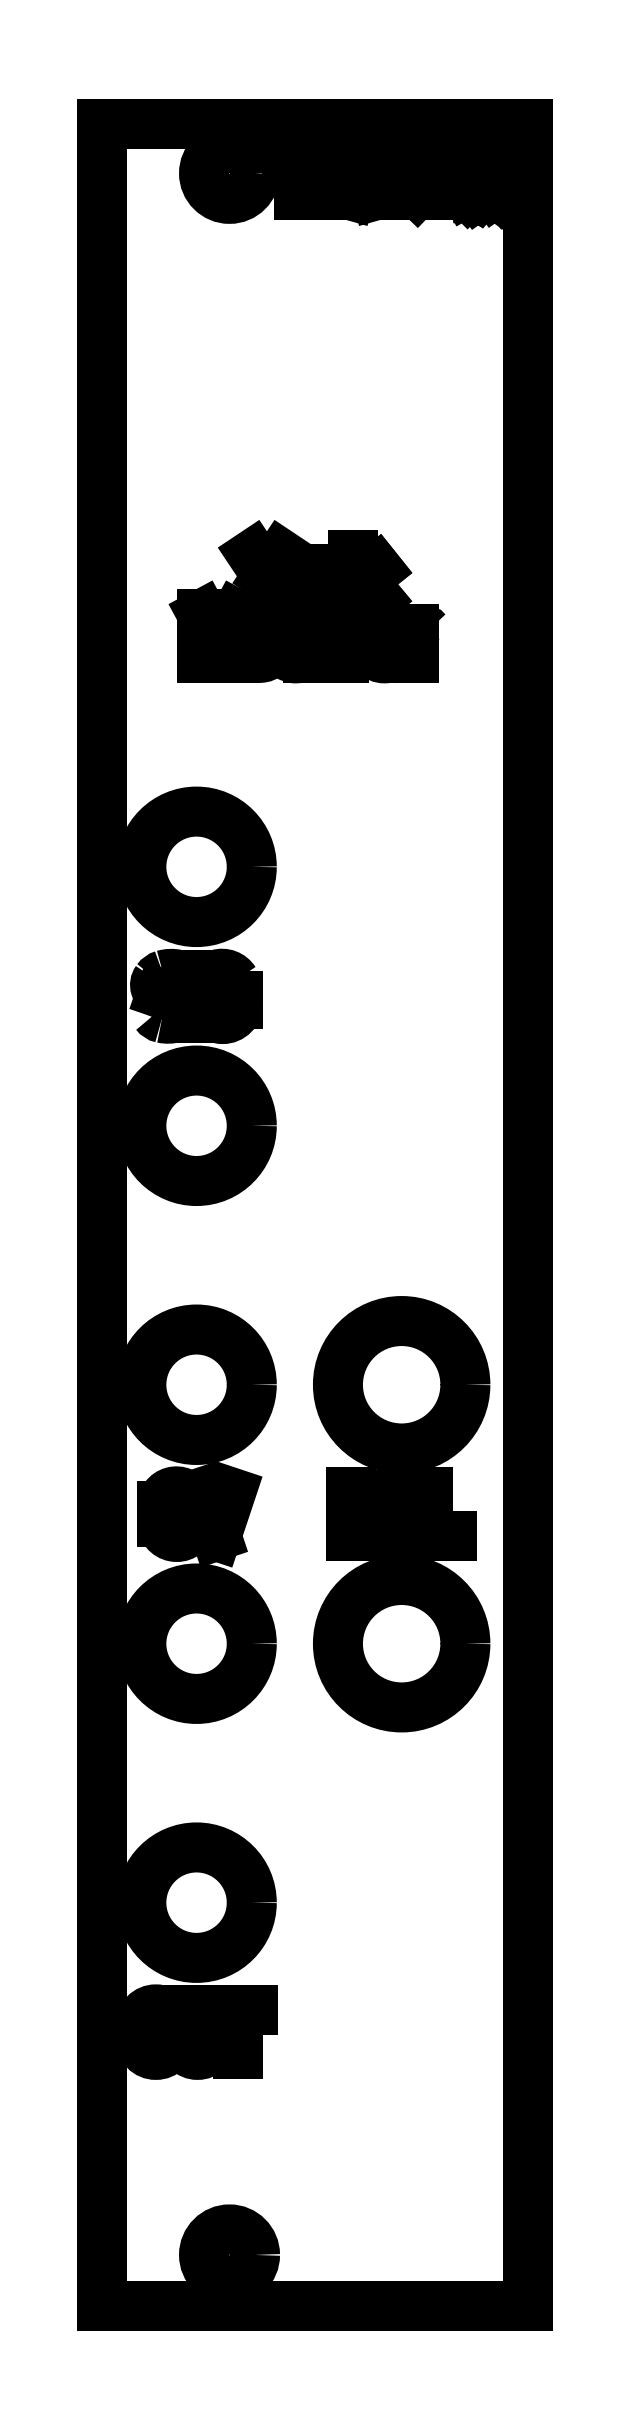
<metadata>
{"format":"dxf","ext":"dxf","renderer":"ezdxf+matplotlib","layout":"modelspace","background":"white","min_lineweight":24,"dpi":150}
</metadata>
<code>
0
SECTION
2
ENTITIES
0
LINE
8
Contour
39
0.1
10
25.06
20
128.4
30
 0
11
25.06
21
0
0
LINE
8
Contour
39
0.1
10
25.06
20
0
30
 0
11
0
21
0
0
LINE
8
Contour
39
0.1
10
0
20
0
30
 0
11
0
21
128.4
0
LINE
8
Contour
39
0.1
10
0
20
128.4
30
 0
11
25.06
21
128.4
0
ARC
8
Engraving
39
0.4
10
4.271
20
77.69
30
 0
40
0.6757
50
36.73
51
77.8
0
ARC
8
Engraving
39
0.4
10
4.071
20
76.78
30
 0
40
1.608
50
77.68
51
106.4
0
ARC
8
Engraving
39
0.4
10
3.836
20
77.59
30
 0
40
0.761
50
106.8
51
144.3
0
ARC
8
Engraving
39
0.4
10
3.641
20
77.73
30
 0
40
0.521
50
144.3
51
251.3
0
LINE
8
Engraving
39
0.4
10
3.474
20
77.24
30
 0
11
4.471
21
76.9
0
ARC
8
Engraving
39
0.4
10
4.304
20
76.41
30
 0
40
0.521
50
-35.67
51
71.31
0
ARC
8
Engraving
39
0.4
10
4.109
20
76.55
30
 0
40
0.761
50
286.8
51
324.3
0
ARC
8
Engraving
39
0.4
10
3.874
20
77.36
30
 0
40
1.608
50
257.7
51
286.4
0
ARC
8
Engraving
39
0.4
10
3.674
20
76.45
30
 0
40
0.6757
50
216.7
51
257.8
0
LINE
8
Engraving
39
0.4
10
5.497
20
78.35
30
 0
11
5.497
21
75.79
0
LINE
8
Engraving
39
0.4
10
7.376
20
77.07
30
 0
11
8.002
21
77.07
0
LINE
8
Engraving
39
0.4
10
8.002
20
77.07
30
 0
11
8.002
21
76.64
0
ARC
8
Engraving
39
0.4
10
7.091
20
76.64
30
 0
40
0.9113
50
-180
51
0
0
LINE
8
Engraving
39
0.4
10
6.18
20
76.64
30
 0
11
6.18
21
77.5
0
ARC
8
Engraving
39
0.4
10
7.057
20
77.52
30
 0
40
0.8779
50
31.86
51
181.4
0
ARC
8
Engraving
39
0.4
10
4.374
20
47.1
30
 0
40
0.835
50
28.82
51
181.7
0
LINE
8
Engraving
39
0.4
10
3.54
20
47.07
30
 0
11
3.54
21
46.11
0
ARC
8
Engraving
39
0.4
10
4.396
20
46.11
30
 0
40
0.8558
50
180.1
51
338.4
0
LINE
8
Engraving
39
0.4
10
5.876
20
47.87
30
 0
11
6.73
21
45.31
0
LINE
8
Engraving
39
0.4
10
6.73
20
45.31
30
 0
11
7.584
21
47.87
0
ARC
8
Engraving
39
0.4
10
3.169
20
15.68
30
 0
40
0.9113
50
180
51
360
0
LINE
8
Engraving
39
0.4
10
4.08
20
15.68
30
 0
11
4.08
21
16.54
0
ARC
8
Engraving
39
0.4
10
3.169
20
16.54
30
 0
40
0.9113
50
0
51
180
0
LINE
8
Engraving
39
0.4
10
2.258
20
16.54
30
 0
11
2.258
21
15.68
0
LINE
8
Engraving
39
0.4
10
4.765
20
17.39
30
 0
11
4.765
21
15.63
0
ARC
8
Engraving
39
0.4
10
5.619
20
15.63
30
 0
40
0.8543
50
180
51
360
0
LINE
8
Engraving
39
0.4
10
6.473
20
15.63
30
 0
11
6.473
21
17.39
0
LINE
8
Engraving
39
0.4
10
7.157
20
17.39
30
 0
11
8.865
21
17.39
0
LINE
8
Engraving
39
0.4
10
8.865
20
17.39
30
 0
11
8.011
21
17.39
0
LINE
8
Engraving
39
0.4
10
8.011
20
17.39
30
 0
11
8.011
21
14.83
0
LINE
8
Engraving
39
0.4
10
14.67
20
47.87
30
 0
11
14.67
21
45.31
0
LINE
8
Engraving
39
0.4
10
14.67
20
45.31
30
 0
11
16.09
21
45.31
0
LINE
8
Engraving
39
0.4
10
16.78
20
47.87
30
 0
11
17.63
21
45.31
0
LINE
8
Engraving
39
0.4
10
17.63
20
45.31
30
 0
11
18.49
21
47.87
0
LINE
8
Engraving
39
0.4
10
19.17
20
47.87
30
 0
11
19.17
21
45.31
0
LINE
8
Engraving
39
0.4
10
19.17
20
45.31
30
 0
11
20.59
21
45.31
0
LINE
8
Engraving
39
0.4
10
11.6
20
124.2
30
 0
11
11.6
21
126.8
0
LINE
8
Engraving
39
0.4
10
10.91
20
126.8
30
 0
11
12.3
21
126.8
0
LINE
8
Engraving
39
0.4
10
12.83
20
126.8
30
 0
11
12.83
21
124.2
0
LINE
8
Engraving
39
0.4
10
14.08
20
126.8
30
 0
11
14.08
21
124.2
0
LINE
8
Engraving
39
0.4
10
12.83
20
125.5
30
 0
11
14.08
21
125.5
0
LINE
8
Engraving
39
0.4
10
14.61
20
124.2
30
 0
11
15.33
21
126.8
0
LINE
8
Engraving
39
0.4
10
15.33
20
126.8
30
 0
11
15.41
21
126.8
0
LINE
8
Engraving
39
0.4
10
15.41
20
126.8
30
 0
11
16.14
21
124.2
0
LINE
8
Engraving
39
0.4
10
14.83
20
125
30
 0
11
15.92
21
125
0
LINE
8
Engraving
39
0.4
10
17.33
20
124.2
30
 0
11
17.33
21
126.8
0
LINE
8
Engraving
39
0.4
10
16.64
20
126.8
30
 0
11
18.04
21
126.8
0
ARC
8
Engraving
39
0.4
10
19.14
20
126.2
30
 0
40
0.5886
50
103.6
51
197.3
0
ARC
8
Engraving
39
0.4
10
19.16
20
126.3
30
 0
40
0.553
50
6.853
51
106.5
0
ARC
8
Engraving
39
0.4
10
18.49
20
126.2
30
 0
40
1.236
50
-32.63
51
8.436
0
ARC
8
Engraving
39
0.4
10
17
20
127
30
 0
40
2.95
50
312.8
51
329
0
LINE
8
Engraving
39
0.4
10
19.01
20
124.8
30
 0
11
18.54
21
124.4
0
LINE
8
Engraving
39
0.4
10
18.54
20
124.4
30
 0
11
18.54
21
124.2
0
LINE
8
Engraving
39
0.4
10
18.54
20
124.2
30
 0
11
19.73
21
124.2
0
LINE
8
Engraving
39
0.4
10
19.73
20
124.2
30
 0
11
18.54
21
124.2
0
LINE
8
Engraving
39
0.4
10
20.26
20
126.3
30
 0
11
20.52
21
126.5
0
LINE
8
Engraving
39
0.4
10
20.52
20
126.5
30
 0
11
20.78
21
126.8
0
LINE
8
Engraving
39
0.4
10
20.78
20
126.8
30
 0
11
20.78
21
124.2
0
LINE
8
Engraving
39
0.4
10
21.59
20
125.6
30
 0
11
22.13
21
125.6
0
LINE
8
Engraving
39
0.4
10
22.13
20
125.6
30
 0
11
22.27
21
125.7
0
LINE
8
Engraving
39
0.4
10
22.27
20
125.7
30
 0
11
22.35
21
125.8
0
LINE
8
Engraving
39
0.4
10
22.35
20
125.8
30
 0
11
22.42
21
126
0
LINE
8
Engraving
39
0.4
10
22.42
20
126
30
 0
11
22.42
21
126.3
0
LINE
8
Engraving
39
0.4
10
22.42
20
126.3
30
 0
11
22.4
21
126.5
0
LINE
8
Engraving
39
0.4
10
22.4
20
126.5
30
 0
11
22.31
21
126.6
0
LINE
8
Engraving
39
0.4
10
22.31
20
126.6
30
 0
11
22.21
21
126.7
0
LINE
8
Engraving
39
0.4
10
22.21
20
126.7
30
 0
11
22.07
21
126.8
0
LINE
8
Engraving
39
0.4
10
22.07
20
126.8
30
 0
11
21.95
21
126.8
0
LINE
8
Engraving
39
0.4
10
21.95
20
126.8
30
 0
11
21.81
21
126.8
0
LINE
8
Engraving
39
0.4
10
21.81
20
126.8
30
 0
11
21.63
21
126.8
0
LINE
8
Engraving
39
0.4
10
21.63
20
126.8
30
 0
11
21.51
21
126.7
0
LINE
8
Engraving
39
0.4
10
21.51
20
126.7
30
 0
11
21.41
21
126.6
0
LINE
8
Engraving
39
0.4
10
21.41
20
126.6
30
 0
11
21.35
21
126.5
0
LINE
8
Engraving
39
0.4
10
21.35
20
126.5
30
 0
11
21.33
21
126.3
0
LINE
8
Engraving
39
0.4
10
21.33
20
126.3
30
 0
11
21.33
21
126
0
LINE
8
Engraving
39
0.4
10
21.33
20
126
30
 0
11
21.37
21
125.8
0
LINE
8
Engraving
39
0.4
10
21.37
20
125.8
30
 0
11
21.43
21
125.7
0
LINE
8
Engraving
39
0.4
10
21.43
20
125.7
30
 0
11
21.59
21
125.6
0
LINE
8
Engraving
39
0.4
10
21.59
20
125.6
30
 0
11
21.43
21
125.5
0
LINE
8
Engraving
39
0.4
10
21.43
20
125.5
30
 0
11
21.35
21
125.4
0
LINE
8
Engraving
39
0.4
10
21.35
20
125.4
30
 0
11
21.29
21
125.2
0
LINE
8
Engraving
39
0.4
10
21.29
20
125.2
30
 0
11
21.29
21
125
0
LINE
8
Engraving
39
0.4
10
21.29
20
125
30
 0
11
21.29
21
124.7
0
LINE
8
Engraving
39
0.4
10
21.29
20
124.7
30
 0
11
21.33
21
124.5
0
LINE
8
Engraving
39
0.4
10
21.33
20
124.5
30
 0
11
21.41
21
124.4
0
LINE
8
Engraving
39
0.4
10
21.41
20
124.4
30
 0
11
21.51
21
124.3
0
LINE
8
Engraving
39
0.4
10
21.51
20
124.3
30
 0
11
21.65
21
124.2
0
LINE
8
Engraving
39
0.4
10
21.65
20
124.2
30
 0
11
21.81
21
124.2
0
LINE
8
Engraving
39
0.4
10
21.81
20
124.2
30
 0
11
21.95
21
124.2
0
LINE
8
Engraving
39
0.4
10
21.95
20
124.2
30
 0
11
22.11
21
124.2
0
LINE
8
Engraving
39
0.4
10
22.11
20
124.2
30
 0
11
22.25
21
124.3
0
LINE
8
Engraving
39
0.4
10
22.25
20
124.3
30
 0
11
22.37
21
124.5
0
LINE
8
Engraving
39
0.4
10
22.37
20
124.5
30
 0
11
22.42
21
124.6
0
LINE
8
Engraving
39
0.4
10
22.42
20
124.6
30
 0
11
22.44
21
124.7
0
LINE
8
Engraving
39
0.4
10
22.44
20
124.7
30
 0
11
22.44
21
125.2
0
LINE
8
Engraving
39
0.4
10
22.44
20
125.2
30
 0
11
22.42
21
125.3
0
LINE
8
Engraving
39
0.4
10
22.42
20
125.3
30
 0
11
22.35
21
125.4
0
LINE
8
Engraving
39
0.4
10
22.35
20
125.4
30
 0
11
22.27
21
125.5
0
LINE
8
Engraving
39
0.4
10
22.27
20
125.5
30
 0
11
22.13
21
125.6
0
LINE
8
Engraving
39
0.4
10
22.94
20
125.6
30
 0
11
22.94
21
124.7
0
LINE
8
Engraving
39
0.4
10
22.94
20
124.7
30
 0
11
23
21
124.5
0
LINE
8
Engraving
39
0.4
10
23
20
124.5
30
 0
11
23.1
21
124.3
0
LINE
8
Engraving
39
0.4
10
23.1
20
124.3
30
 0
11
23.24
21
124.2
0
LINE
8
Engraving
39
0.4
10
23.24
20
124.2
30
 0
11
23.44
21
124.2
0
LINE
8
Engraving
39
0.4
10
23.44
20
124.2
30
 0
11
23.58
21
124.2
0
LINE
8
Engraving
39
0.4
10
23.58
20
124.2
30
 0
11
23.79
21
124.2
0
LINE
8
Engraving
39
0.4
10
23.79
20
124.2
30
 0
11
23.95
21
124.4
0
LINE
8
Engraving
39
0.4
10
23.95
20
124.4
30
 0
11
24.07
21
124.5
0
LINE
8
Engraving
39
0.4
10
24.07
20
124.5
30
 0
11
24.09
21
124.7
0
LINE
8
Engraving
39
0.4
10
24.09
20
124.7
30
 0
11
24.09
21
126.3
0
LINE
8
Engraving
39
0.4
10
24.09
20
126.3
30
 0
11
24.05
21
126.5
0
LINE
8
Engraving
39
0.4
10
24.05
20
126.5
30
 0
11
23.95
21
126.7
0
LINE
8
Engraving
39
0.4
10
23.95
20
126.7
30
 0
11
23.75
21
126.8
0
LINE
8
Engraving
39
0.4
10
23.75
20
126.8
30
 0
11
23.58
21
126.8
0
LINE
8
Engraving
39
0.4
10
23.58
20
126.8
30
 0
11
23.44
21
126.8
0
LINE
8
Engraving
39
0.4
10
23.44
20
126.8
30
 0
11
23.24
21
126.8
0
LINE
8
Engraving
39
0.4
10
23.24
20
126.8
30
 0
11
23.1
21
126.7
0
LINE
8
Engraving
39
0.4
10
23.1
20
126.7
30
 0
11
22.98
21
126.5
0
LINE
8
Engraving
39
0.4
10
22.98
20
126.5
30
 0
11
22.94
21
126.3
0
LINE
8
Engraving
39
0.4
10
22.94
20
126.3
30
 0
11
22.94
21
125.6
0
LINE
8
Engraving
39
0.4
10
8.847
20
103.1
30
 0
11
9.701
21
101.8
0
LINE
8
Engraving
39
0.4
10
9.701
20
101.8
30
 0
11
9.701
21
100.5
0
LINE
8
Engraving
39
0.4
10
9.701
20
100.5
30
 0
11
9.701
21
101.8
0
LINE
8
Engraving
39
0.4
10
9.701
20
101.8
30
 0
11
10.56
21
103.1
0
LINE
8
Engraving
39
0.4
10
11.24
20
101.2
30
 0
11
11.24
21
101.5
0
ARC
8
Engraving
39
0.4
10
11.95
20
101.5
30
 0
40
0.7119
50
0
51
180
0
LINE
8
Engraving
39
0.4
10
12.66
20
101.5
30
 0
11
12.66
21
101.2
0
ARC
8
Engraving
39
0.4
10
11.95
20
101.2
30
 0
40
0.7119
50
-180
51
0
0
LINE
8
Engraving
39
0.4
10
13.35
20
100.5
30
 0
11
13.35
21
102.2
0
LINE
8
Engraving
39
0.4
10
13.35
20
102.2
30
 0
11
13.35
21
101.6
0
ARC
8
Engraving
39
0.4
10
13.98
20
101.6
30
 0
40
0.6293
50
140.7
51
180
0
ARC
8
Engraving
39
0.4
10
13.8
20
101.8
30
 0
40
0.4055
50
39.42
51
140.6
0
LINE
8
Engraving
39
0.4
10
14.77
20
103.1
30
 0
11
14.77
21
100.5
0
LINE
8
Engraving
39
0.4
10
14.77
20
100.5
30
 0
11
14.77
21
101.1
0
LINE
8
Engraving
39
0.4
10
14.77
20
101.1
30
 0
11
16.19
21
102.2
0
LINE
8
Engraving
39
0.4
10
16.19
20
102.2
30
 0
11
15.34
21
101.5
0
LINE
8
Engraving
39
0.4
10
15.34
20
101.5
30
 0
11
16.19
21
100.5
0
LINE
8
Engraving
39
0.4
10
5.9
20
96.99
30
 0
11
5.9
21
99.55
0
LINE
8
Engraving
39
0.4
10
5.9
20
99.55
30
 0
11
6.896
21
97.7
0
LINE
8
Engraving
39
0.4
10
6.896
20
97.7
30
 0
11
7.893
21
99.55
0
LINE
8
Engraving
39
0.4
10
7.893
20
99.55
30
 0
11
7.893
21
96.99
0
LINE
8
Engraving
39
0.4
10
8.577
20
97.7
30
 0
11
8.577
21
97.98
0
ARC
8
Engraving
39
0.4
10
9.289
20
97.98
30
 0
40
0.7119
50
0
51
180
0
LINE
8
Engraving
39
0.4
10
10
20
97.98
30
 0
11
10
21
97.7
0
ARC
8
Engraving
39
0.4
10
9.289
20
97.7
30
 0
40
0.7119
50
-180
51
0
0
LINE
8
Engraving
39
0.4
10
12.11
20
99.55
30
 0
11
12.11
21
97.7
0
ARC
8
Engraving
39
0.4
10
11.4
20
97.67
30
 0
40
0.7125
50
-177.7
51
2.291
0
LINE
8
Engraving
39
0.4
10
10.68
20
97.64
30
 0
11
10.68
21
97.98
0
ARC
8
Engraving
39
0.4
10
11.4
20
97.98
30
 0
40
0.7119
50
0
51
180
0
LINE
8
Engraving
39
0.4
10
12.11
20
97.98
30
 0
11
12.11
21
96.99
0
LINE
8
Engraving
39
0.4
10
12.79
20
98.7
30
 0
11
12.79
21
97.7
0
ARC
8
Engraving
39
0.4
10
13.5
20
97.7
30
 0
40
0.7119
50
180
51
360
0
LINE
8
Engraving
39
0.4
10
14.22
20
97.7
30
 0
11
14.22
21
96.99
0
LINE
8
Engraving
39
0.4
10
14.22
20
96.99
30
 0
11
14.22
21
98.7
0
LINE
8
Engraving
39
0.4
10
14.9
20
99.55
30
 0
11
14.9
21
97.33
0
ARC
8
Engraving
39
0.4
10
15.25
20
97.33
30
 0
40
0.3473
50
180
51
259.6
0
LINE
8
Engraving
39
0.4
10
17.35
20
98.7
30
 0
11
17.35
21
97.7
0
ARC
8
Engraving
39
0.4
10
16.61
20
97.7
30
 0
40
0.7404
50
-180
51
0
0
LINE
8
Engraving
39
0.4
10
15.87
20
97.7
30
 0
11
15.87
21
97.98
0
ARC
8
Engraving
39
0.4
10
16.61
20
97.98
30
 0
40
0.7404
50
0
51
180
0
LINE
8
Engraving
39
0.4
10
17.35
20
97.98
30
 0
11
17.35
21
97.3
0
ARC
8
Engraving
39
0.4
10
17.76
20
97.34
30
 0
40
0.4147
50
185.3
51
260.1
0
LINE
8
Engraving
39
0.4
10
18.37
20
96.99
30
 0
11
18.37
21
98.7
0
LINE
8
Engraving
39
0.4
10
18.37
20
98.7
30
 0
11
18.37
21
98.13
0
ARC
8
Engraving
39
0.4
10
19
20
98.13
30
 0
40
0.6293
50
140.7
51
180
0
ARC
8
Engraving
39
0.4
10
18.83
20
98.27
30
 0
40
0.4055
50
39.42
51
140.6
0
CIRCLE
8
Contour
39
0.1
10
7.5
20
125.5
30
 0
40
1.5
0
CIRCLE
8
Contour
39
0.1
10
7.5
20
3
30
 0
40
1.5
0
CIRCLE
8
Contour
39
0.1
10
5.56
20
23.73
30
 0
40
3.25
0
CIRCLE
8
Contour
39
0.1
10
5.56
20
38.97
30
 0
40
3.25
0
CIRCLE
8
Contour
39
0.1
10
5.56
20
54.21
30
 0
40
3.25
0
CIRCLE
8
Contour
39
0.1
10
5.56
20
69.45
30
 0
40
3.25
0
CIRCLE
8
Contour
39
0.1
10
5.56
20
84.69
30
 0
40
3.25
0
CIRCLE
8
Contour
39
0.1
10
17.63
20
54.21
30
 0
40
3.75
0
CIRCLE
8
Contour
39
0.1
10
17.63
20
38.97
30
 0
40
3.75
0
ENDSEC
0
EOF

</code>
